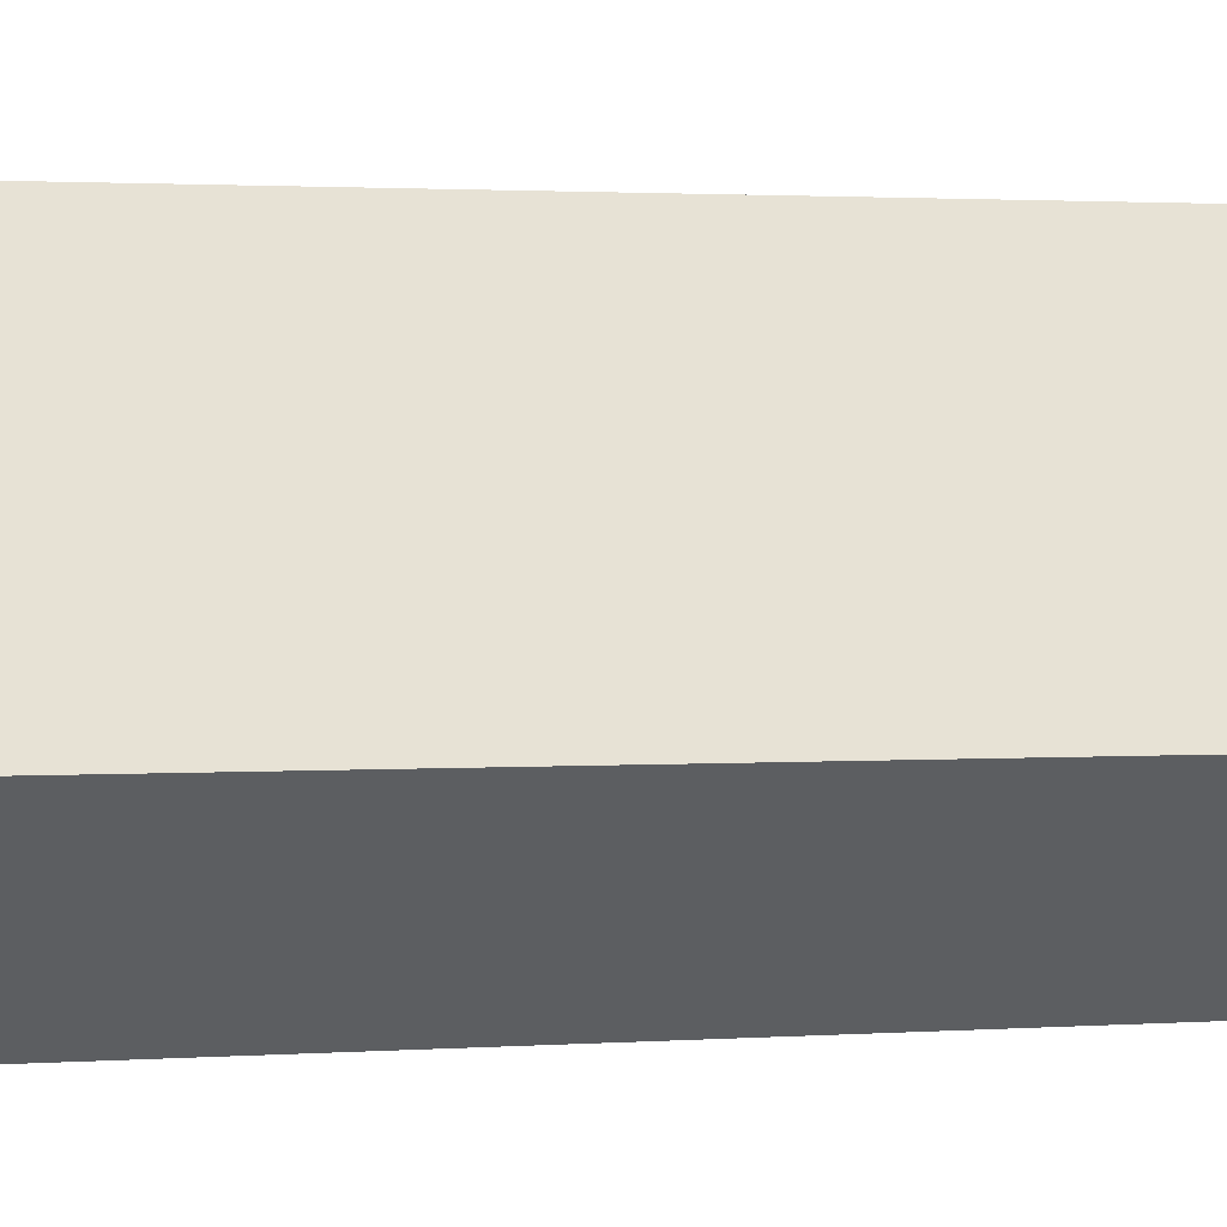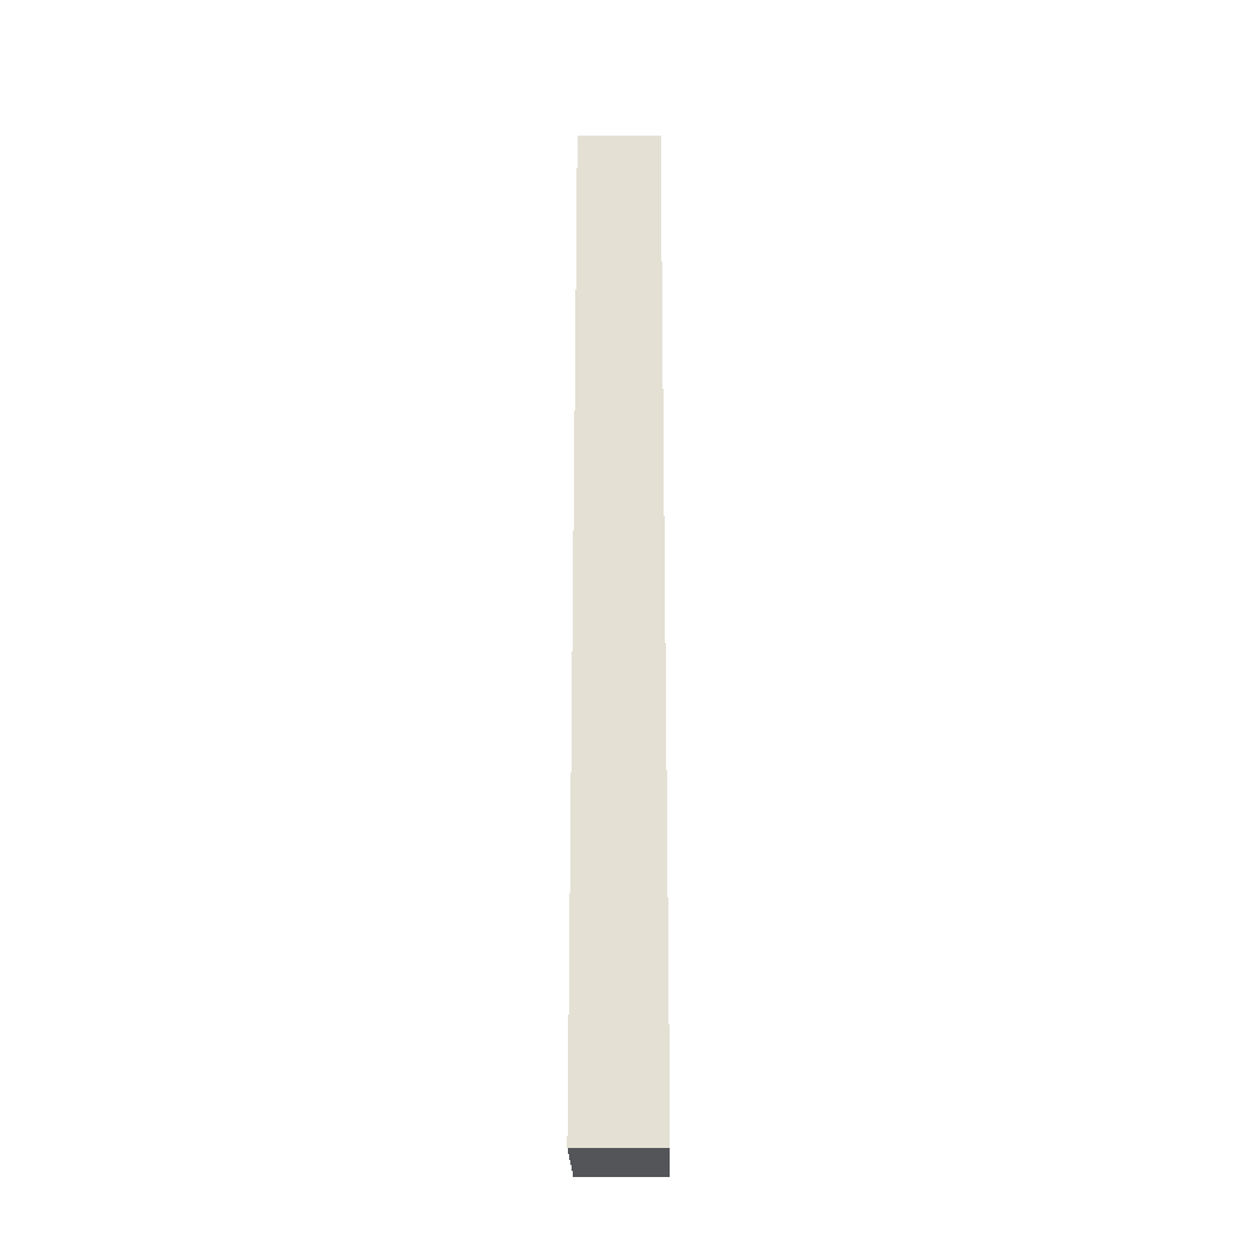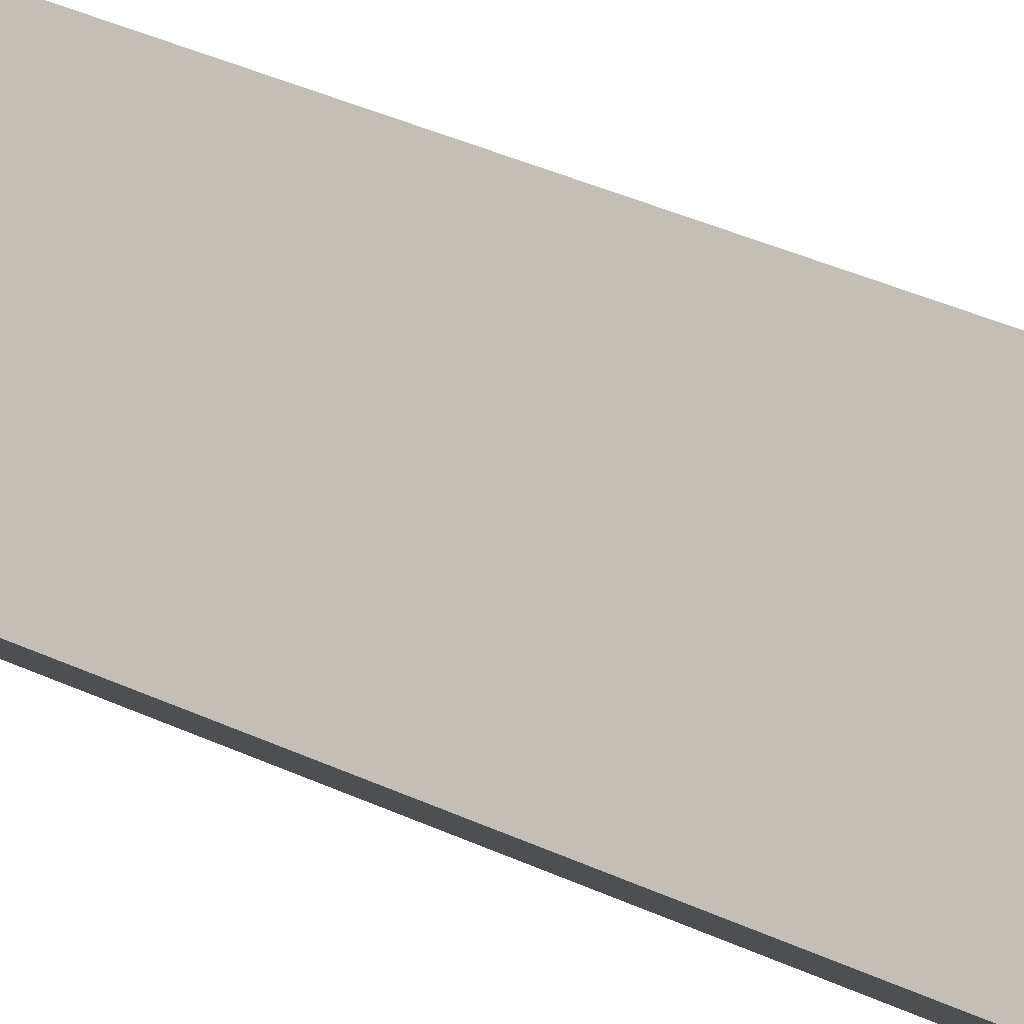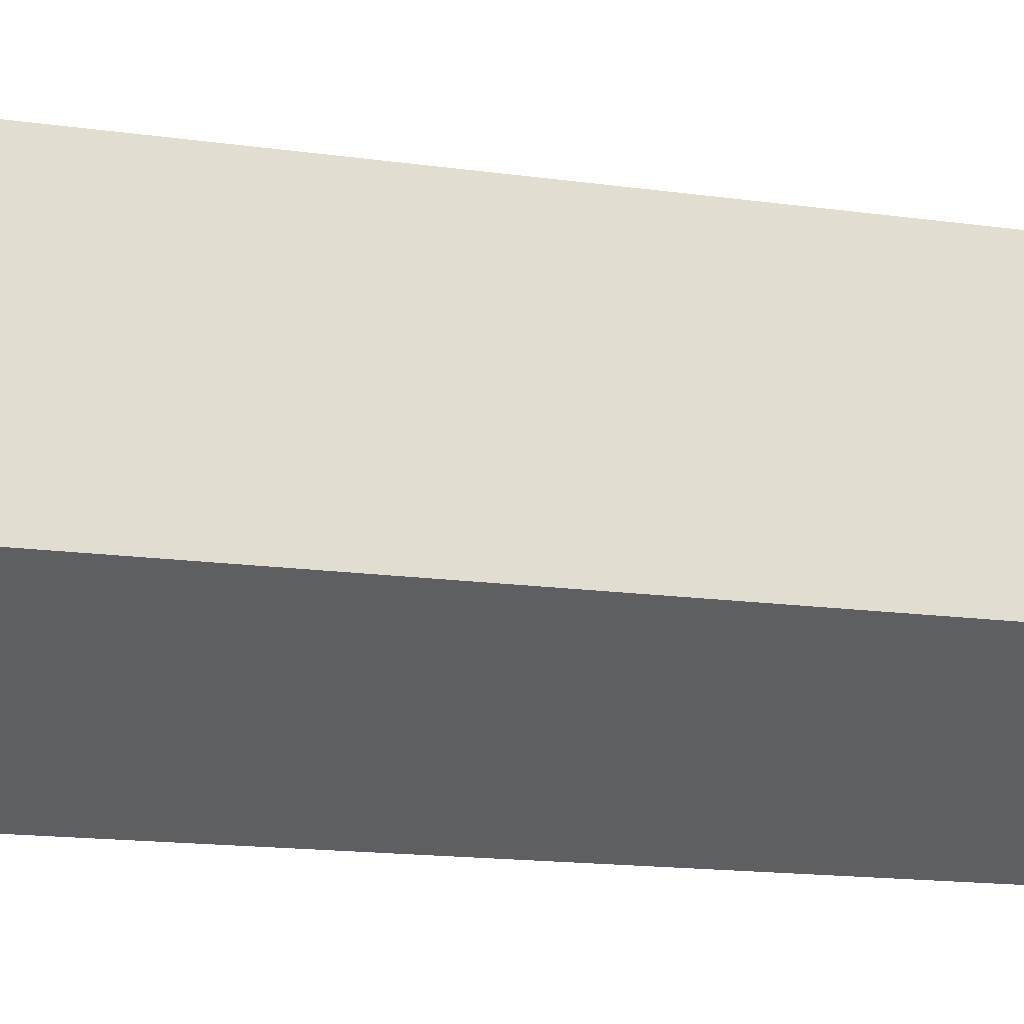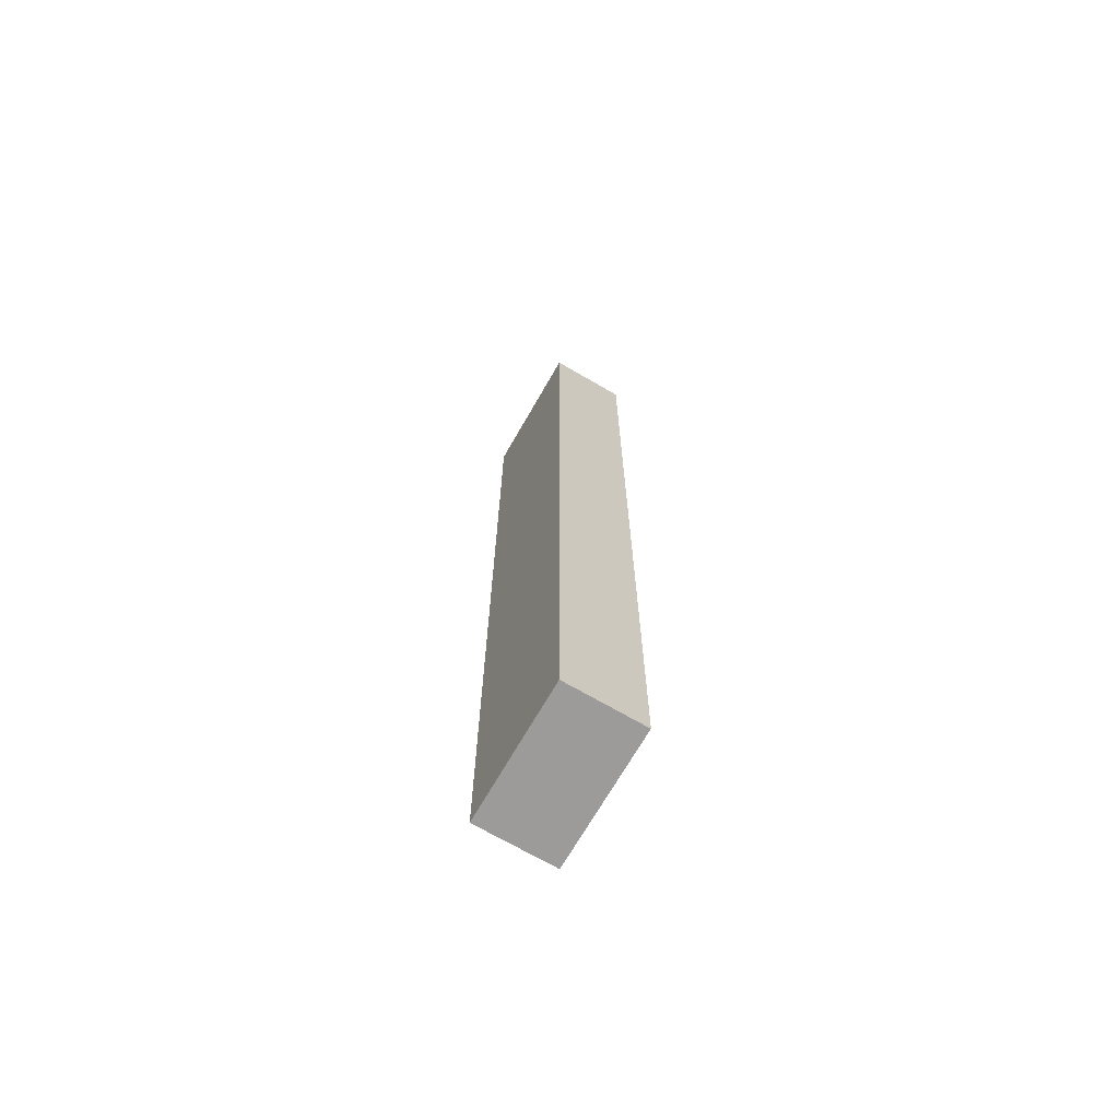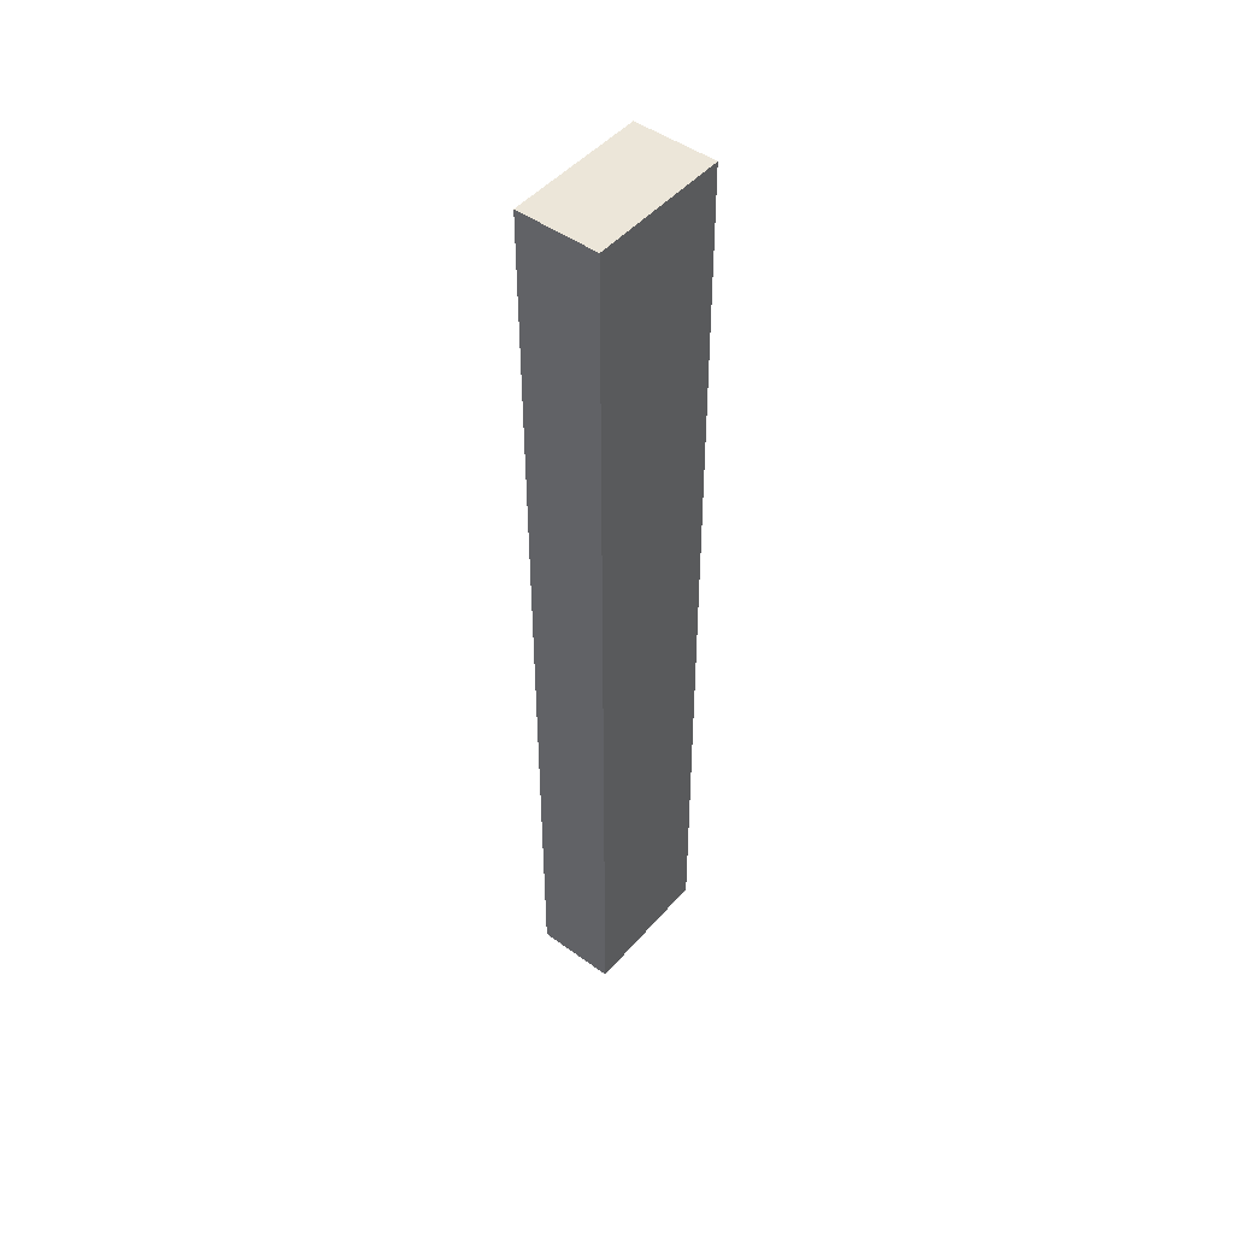
<metadata>
{"format":"obj","ext":"obj","renderer":"f3d","projection":"perspective","resolution":1024,"background":"white","views":[{"elev":0.7,"azim":56.6,"up":"+Z"},{"elev":-24.0,"azim":-40.6,"up":"+Y"},{"elev":29.9,"azim":126.1,"up":"+Z"},{"elev":-6.2,"azim":53.6,"up":"+Z"},{"elev":-69.9,"azim":108.7,"up":"+Y"},{"elev":48.7,"azim":177.7,"up":"+Y"}]}
</metadata>
<code>
v  1.095 17.39 0.953
v  1.657 17.39 -1.877
v  0 17.39 1.065e-15
v  2.752 17.39 -0.924
v  0 0 0
v  1.095 -5.835e-17 0.953
v  2.752 5.658e-17 -0.924
v  1.657 1.149e-16 -1.877
g defaultobject
f 1 2 3
f 2 1 4
f 5 1 3
f 1 5 6
f 6 4 1
f 4 6 7
f 7 2 4
f 2 7 8
f 8 3 2
f 3 8 5
f 8 6 5
f 6 8 7

</code>
